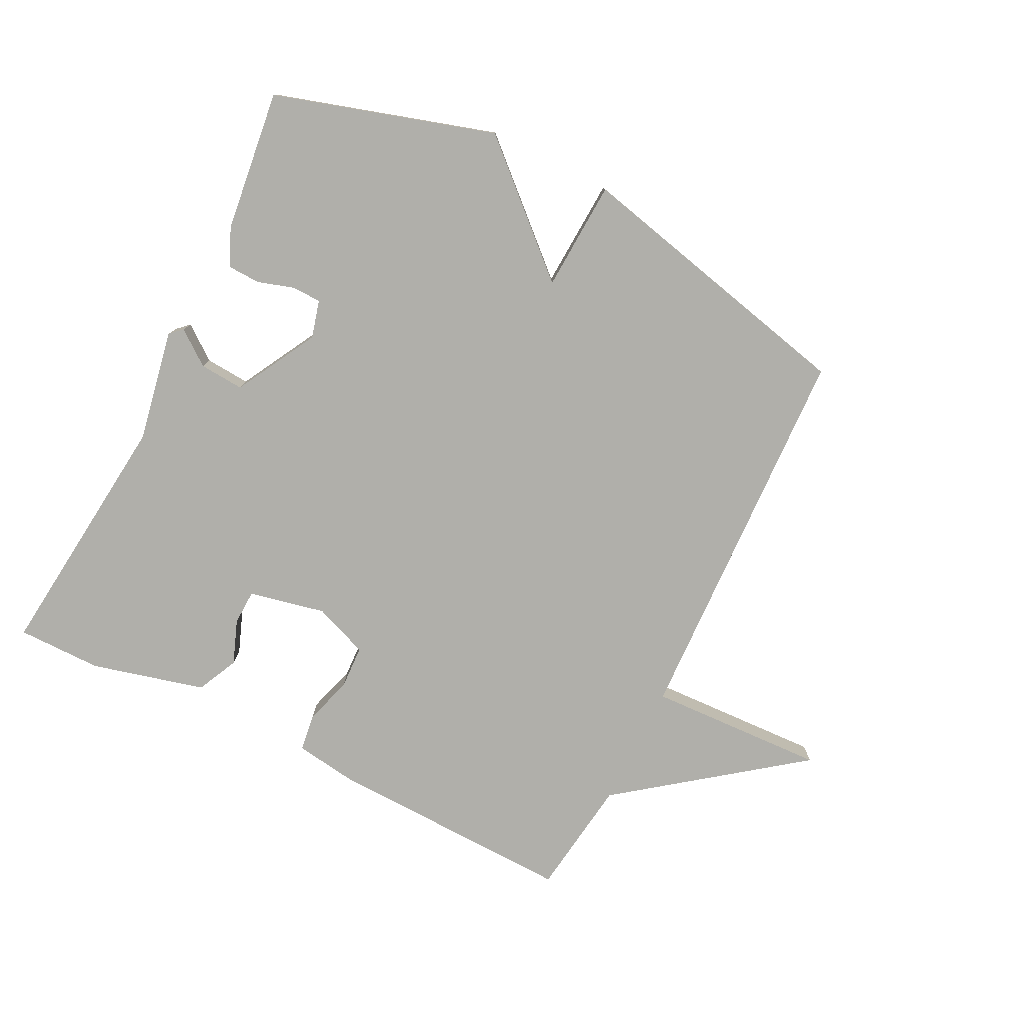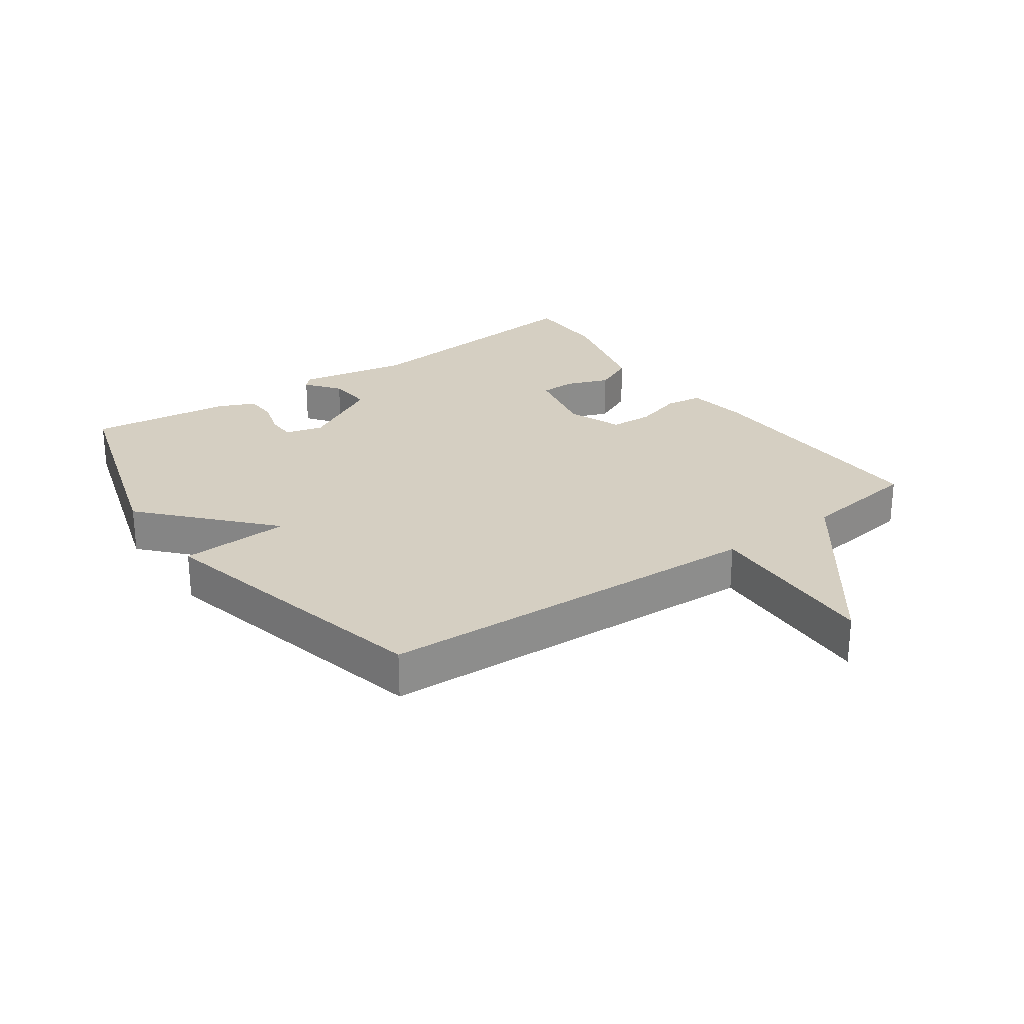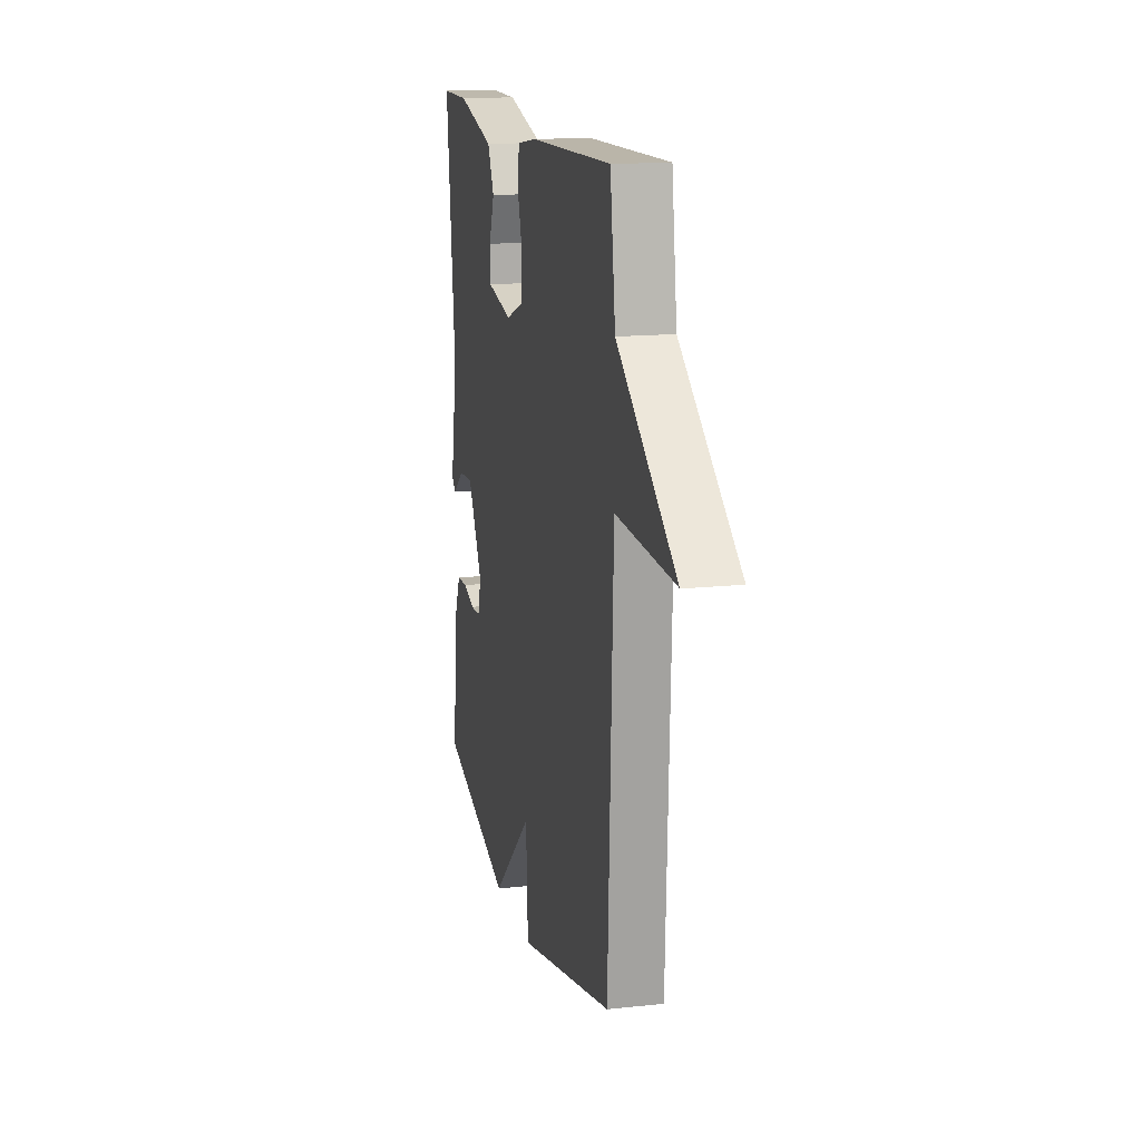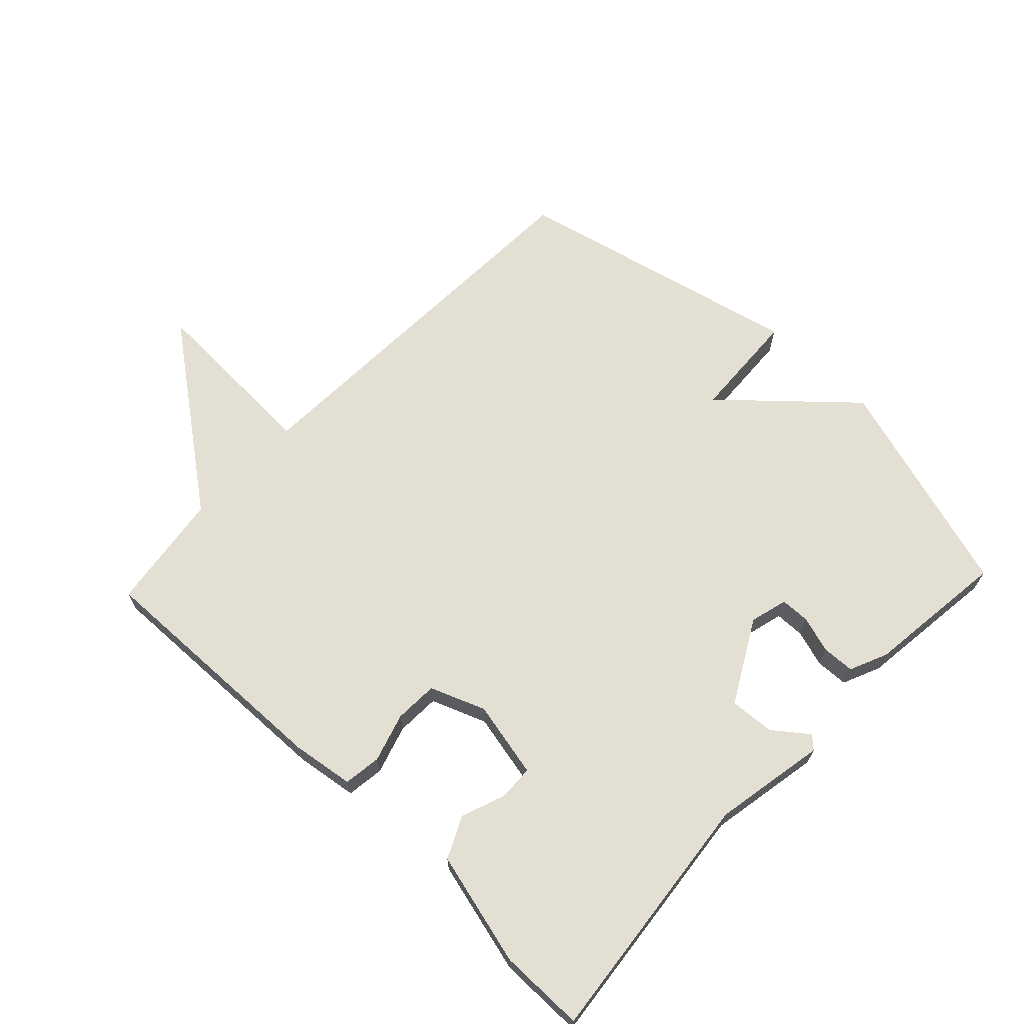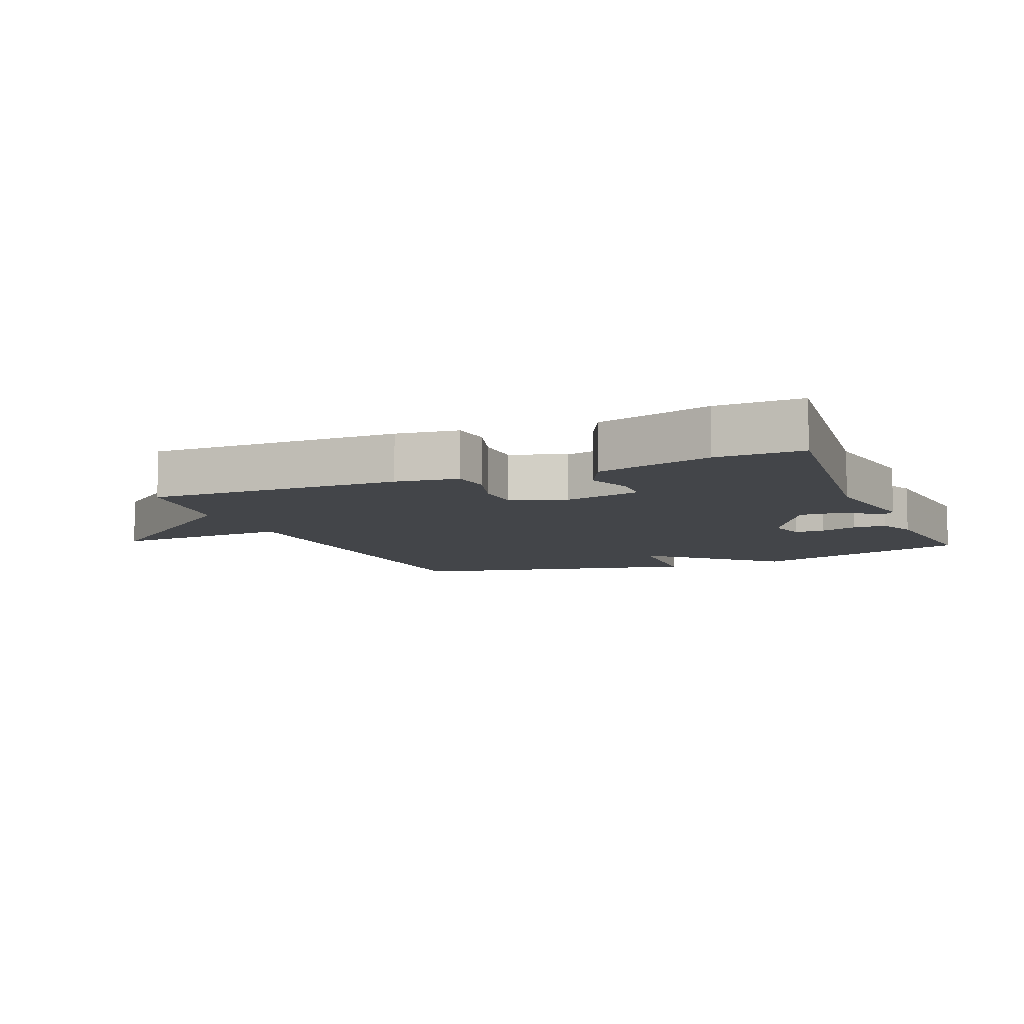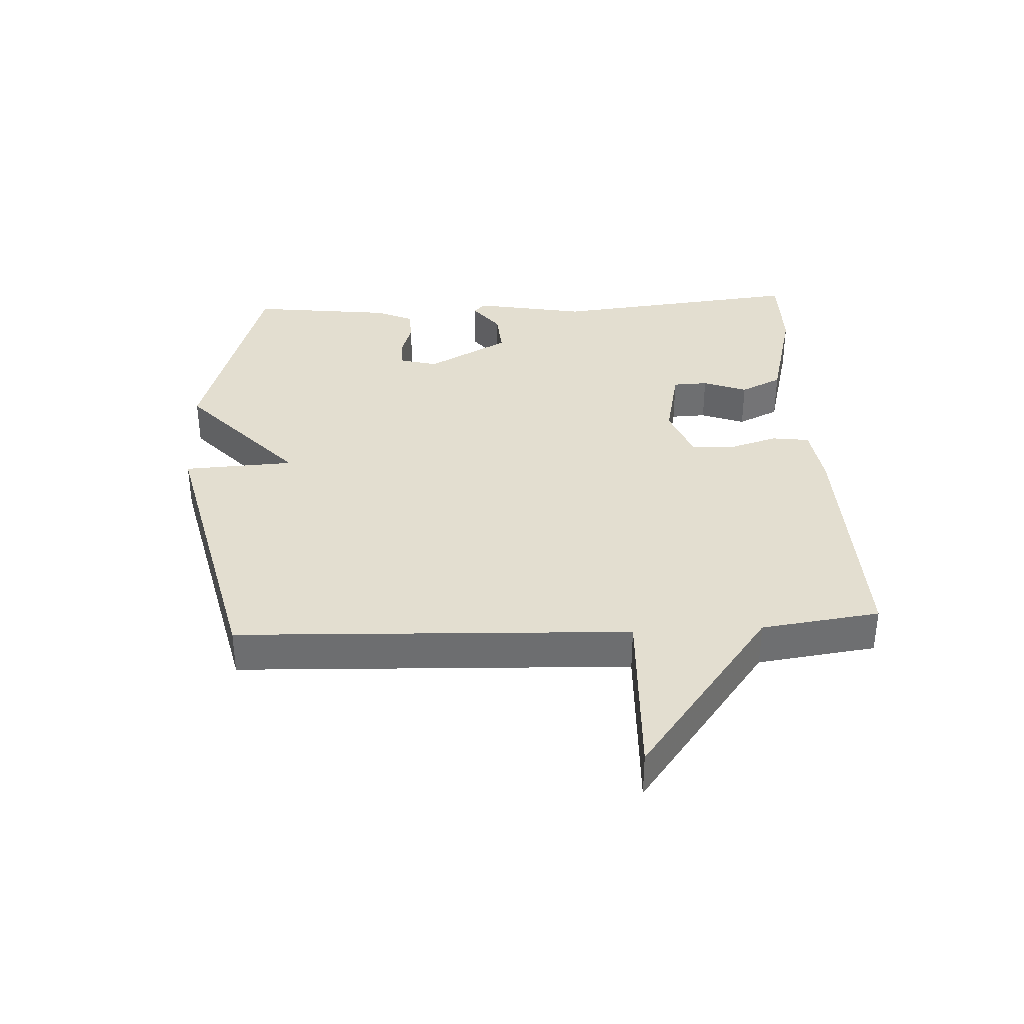
<metadata>
{"format":"obj","ext":"obj","renderer":"f3d","projection":"perspective","resolution":1024,"background":"white","views":[{"elev":-78.0,"azim":153.4,"up":"+Y"},{"elev":25.9,"azim":-125.4,"up":"+Y"},{"elev":15.1,"azim":-102.9,"up":"+Z"},{"elev":67.1,"azim":43.5,"up":"+Y"},{"elev":-8.7,"azim":22.7,"up":"+Y"},{"elev":35.8,"azim":-93.0,"up":"+Y"}]}
</metadata>
<code>
v -0.5 0.07 0.5
v -0.109 0.07 0.489
v -0.012 0.07 0.475
v -0.004 0.07 0.416
v -0.027 0.07 0.34
v -0.024 0.07 0.272
v 0.062 0.07 0.239
v 0.182 0.07 0.265
v 0.184 0.07 0.32
v 0.158 0.07 0.389
v 0.189 0.07 0.454
v 0.367 0.07 0.5
v 0.5 0.07 0.5
v 0.458 0.07 0.102
v 0.491 0.07 -0.074
v 0.472 0.07 -0.092
v 0.418 0.07 -0.051
v 0.348 0.07 -0.046
v 0.277 0.07 -0.175
v 0.293 0.07 -0.234
v 0.339 0.07 -0.235
v 0.396 0.07 -0.217
v 0.447 0.07 -0.219
v 0.473 0.07 -0.278
v 0.5 0.07 -0.5
v 0.155 0.07 -0.605
v -0.036 0.07 -0.432
v -0.045 0.07 -0.605
v -0.5 0.07 -0.5
v -0.525 0.07 0.114
v -0.805 0.07 0.102
v -0.525 0.07 0.314
v -0.5 0 0.5
v -0.109 0 0.489
v -0.012 0 0.475
v -0.004 0 0.416
v -0.027 0 0.34
v -0.024 0 0.272
v 0.062 0 0.239
v 0.182 0 0.265
v 0.184 0 0.32
v 0.158 0 0.389
v 0.189 0 0.454
v 0.367 0 0.5
v 0.5 0 0.5
v 0.458 0 0.102
v 0.491 0 -0.074
v 0.472 0 -0.092
v 0.418 0 -0.051
v 0.348 0 -0.046
v 0.277 0 -0.175
v 0.293 0 -0.234
v 0.339 0 -0.235
v 0.396 0 -0.217
v 0.447 0 -0.219
v 0.473 0 -0.278
v 0.5 0 -0.5
v 0.155 0 -0.605
v -0.036 0 -0.432
v -0.045 0 -0.605
v -0.5 0 -0.5
v -0.525 0 0.114
v -0.805 0 0.102
v -0.525 0 0.314
f 30 31 32
f 32 1 2
f 30 32 2
f 29 30 2
f 28 29 2
f 27 28 2
f 25 26 27
f 24 25 27
f 23 24 27
f 22 23 27
f 21 22 27
f 20 21 27
f 19 20 27
f 18 19 27
f 14 15 16 17
f 14 17 18
f 13 14 18
f 12 13 18
f 11 12 18
f 10 11 18
f 9 10 18
f 8 9 18
f 7 8 18 27
f 2 3 4 5
f 2 5 6
f 27 2 6
f 6 7 27
f 64 63 62
f 34 33 64
f 34 64 62
f 34 62 61
f 34 61 60
f 34 60 59
f 59 58 57
f 59 57 56
f 59 56 55
f 59 55 54
f 59 54 53
f 59 53 52
f 59 52 51
f 59 51 50
f 49 48 47 46
f 50 49 46
f 50 46 45
f 50 45 44
f 50 44 43
f 50 43 42
f 50 42 41
f 50 41 40
f 59 50 40 39
f 37 36 35 34
f 38 37 34
f 38 34 59
f 59 39 38
f 1 33 34 2
f 2 34 35 3
f 3 35 36 4
f 4 36 37 5
f 5 37 38 6
f 6 38 39 7
f 7 39 40 8
f 8 40 41 9
f 9 41 42 10
f 10 42 43 11
f 11 43 44 12
f 12 44 45 13
f 13 45 46 14
f 14 46 47 15
f 15 47 48 16
f 16 48 49 17
f 17 49 50 18
f 18 50 51 19
f 19 51 52 20
f 20 52 53 21
f 21 53 54 22
f 22 54 55 23
f 23 55 56 24
f 24 56 57 25
f 25 57 58 26
f 26 58 59 27
f 27 59 60 28
f 28 60 61 29
f 29 61 62 30
f 30 62 63 31
f 31 63 64 32
f 32 64 33 1

</code>
